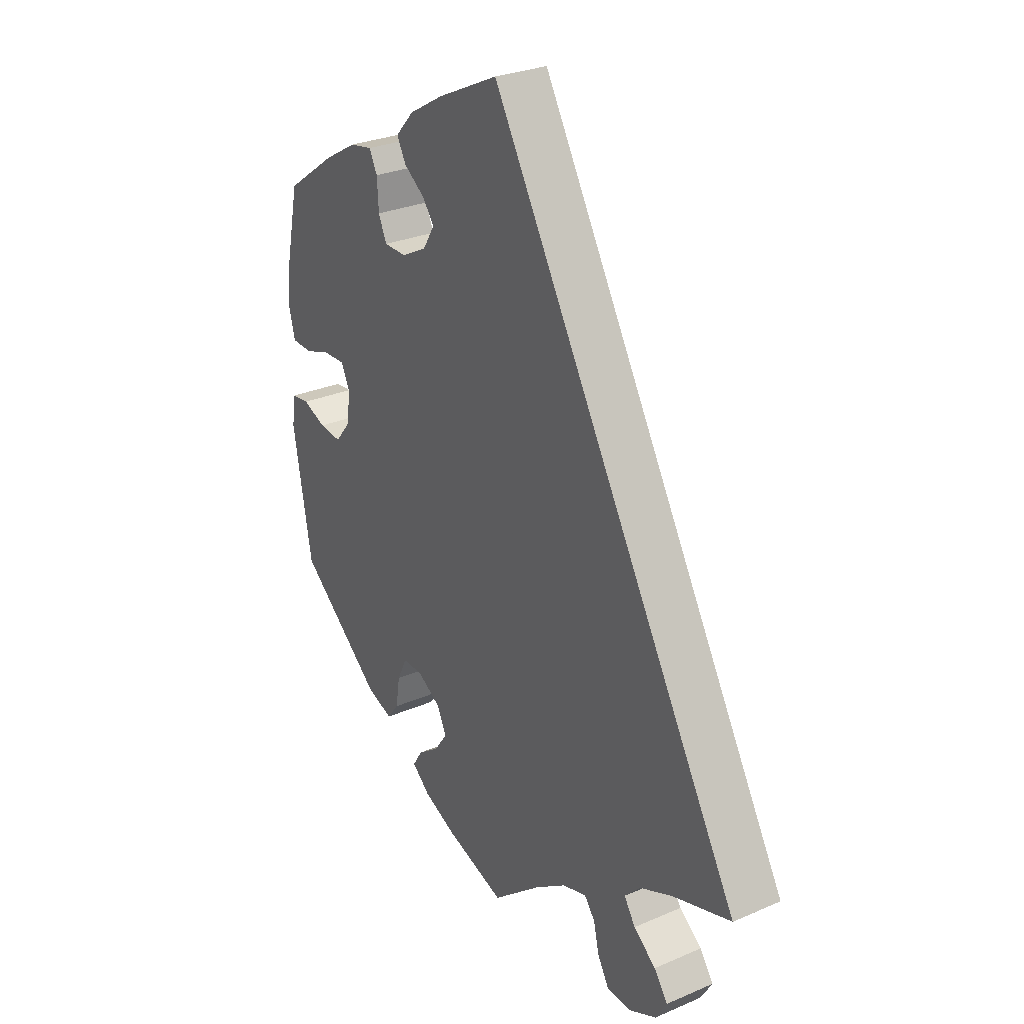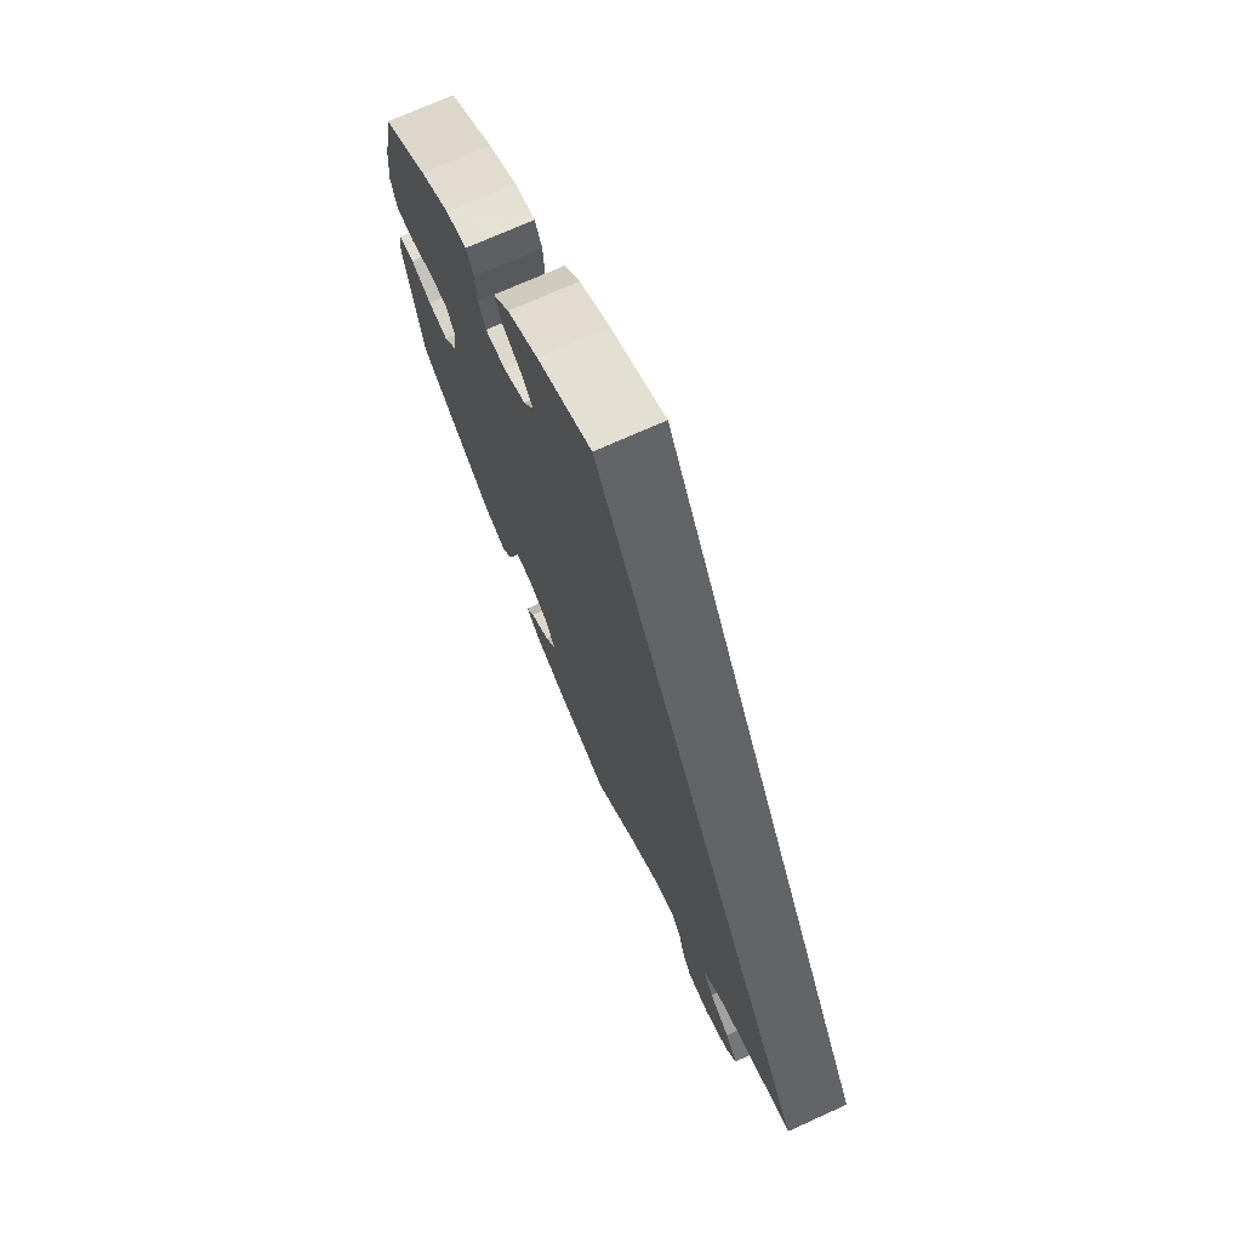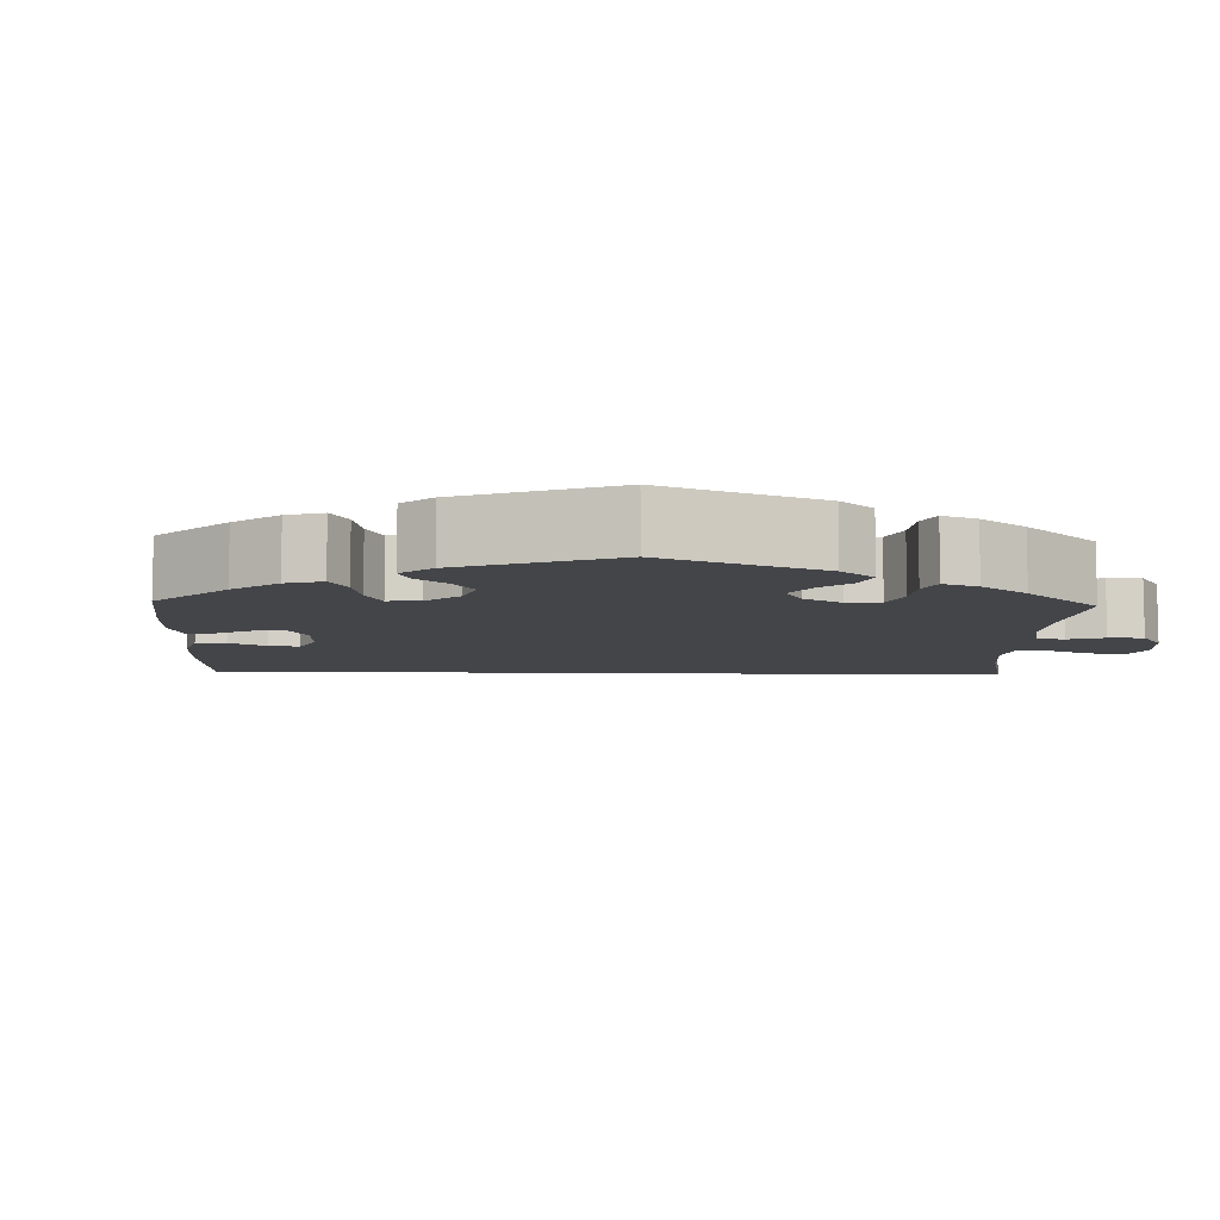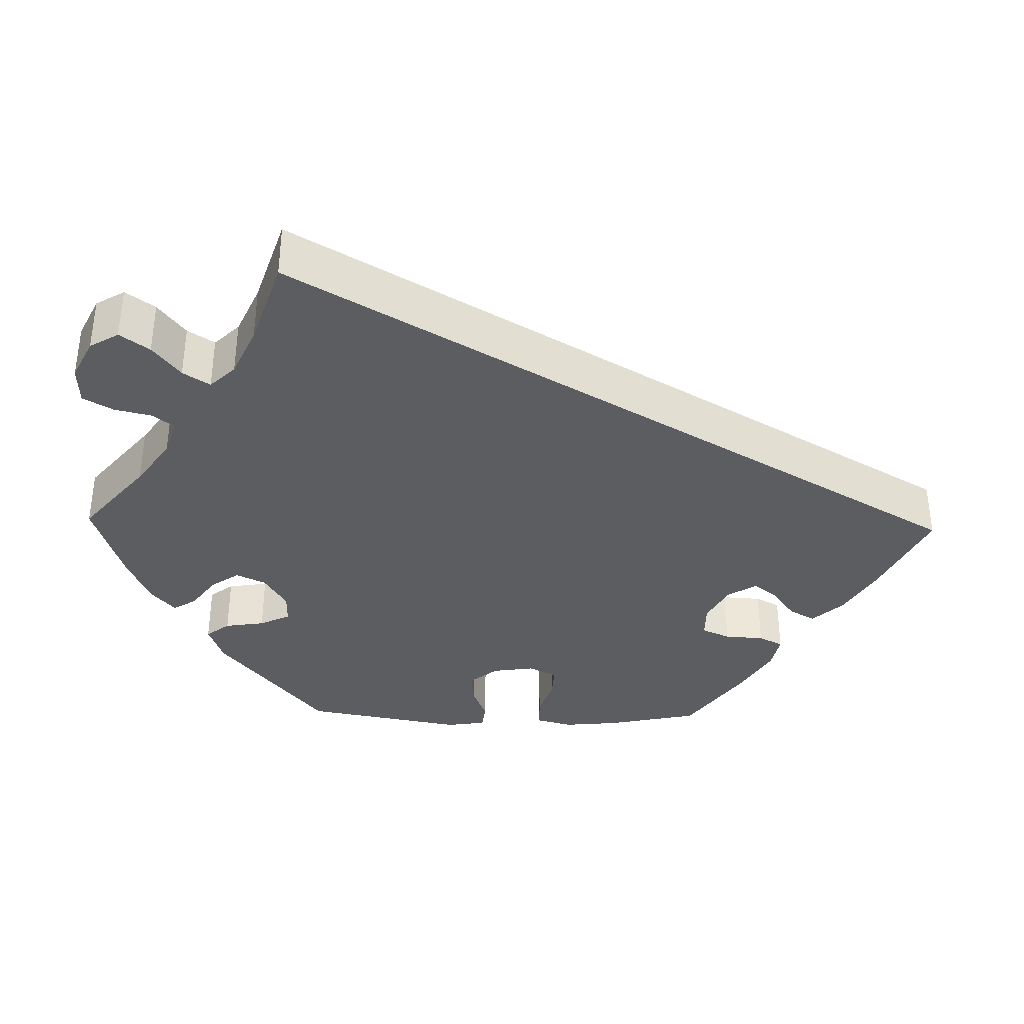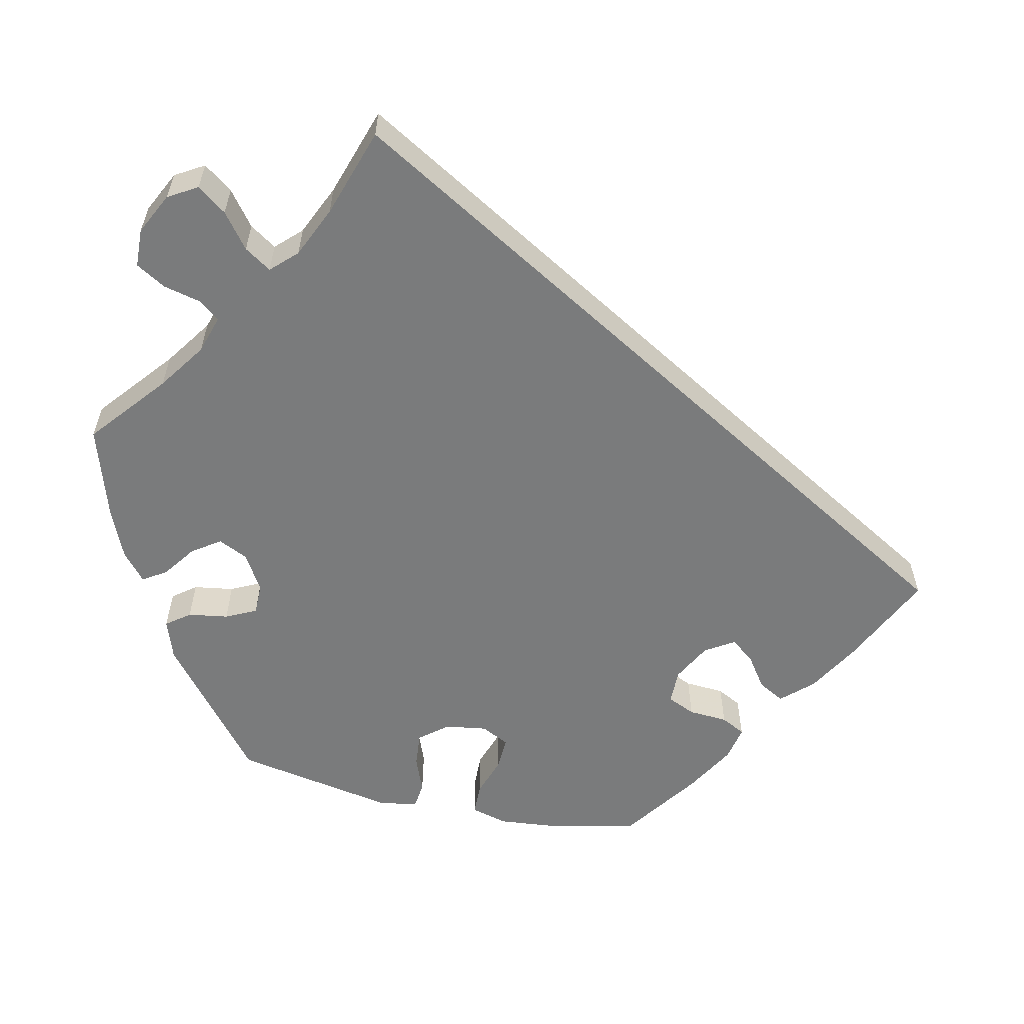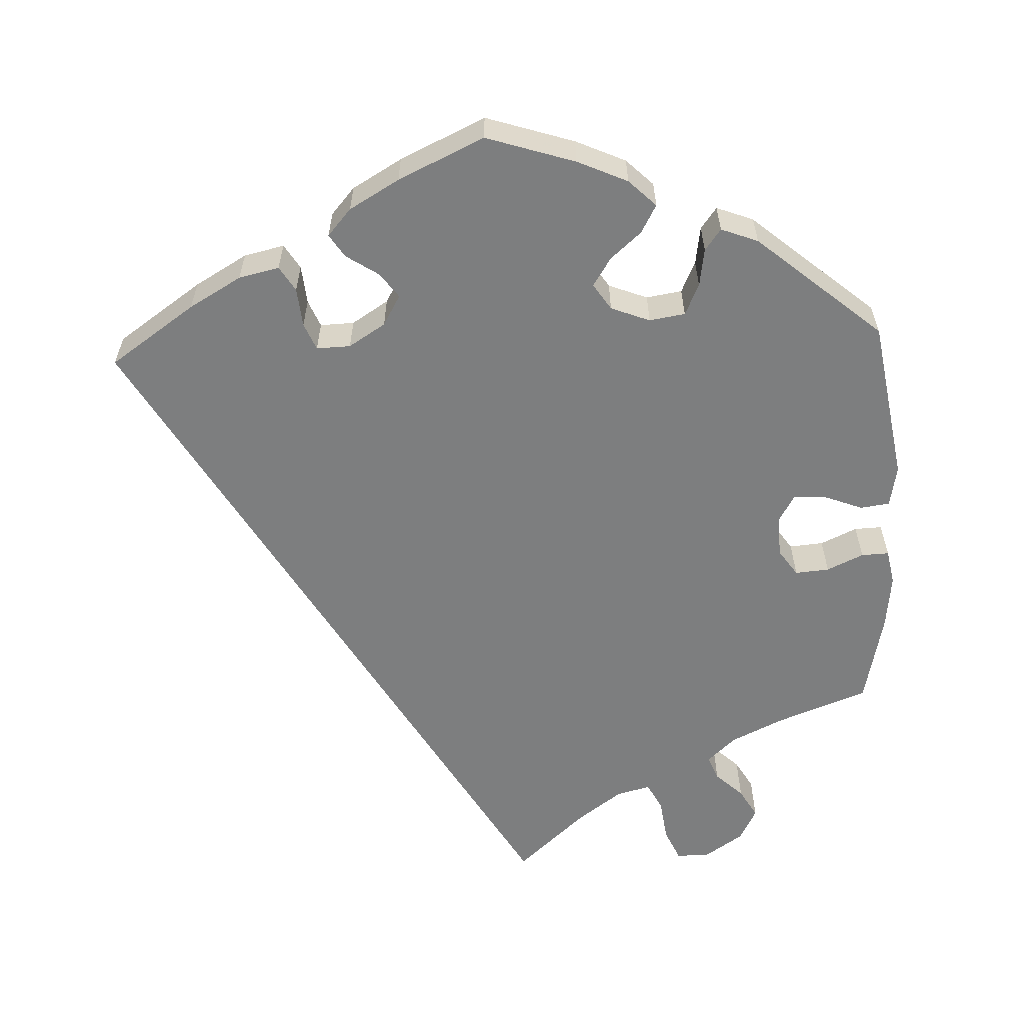
<metadata>
{"format":"obj","ext":"obj","renderer":"f3d","projection":"perspective","resolution":1024,"background":"white","views":[{"elev":28.4,"azim":-123.0,"up":"+Z"},{"elev":72.6,"azim":-114.2,"up":"+Z"},{"elev":-8.7,"azim":118.0,"up":"+Y"},{"elev":-36.3,"azim":-91.4,"up":"+Y"},{"elev":-58.3,"azim":-102.6,"up":"+Y"},{"elev":-59.3,"azim":62.6,"up":"+Y"}]}
</metadata>
<code>
v 0.525 0.07 0.172
v 0.532 0.07 0.102
v 0.52 0.07 0.055
v 0.479 0.07 0.054
v 0.429 0.07 0.071
v 0.386 0.07 0.073
v 0.368 0.07 0.037
v 0.376 0.07 -0.016
v 0.405 0.07 -0.052
v 0.449 0.07 -0.048
v 0.495 0.07 -0.03
v 0.529 0.07 -0.034
v 0.537 0.07 -0.084
v 0.5 0.07 -0.289
v 0.336 0.07 -0.423
v 0.285 0.07 -0.441
v 0.262 0.07 -0.411
v 0.254 0.07 -0.36
v 0.235 0.07 -0.321
v 0.195 0.07 -0.321
v 0.149 0.07 -0.349
v 0.131 0.07 -0.387
v 0.156 0.07 -0.423
v 0.198 0.07 -0.453
v 0.217 0.07 -0.483
v 0.182 0.07 -0.513
v 0.117 0.07 -0.541
v 0 0.07 -0.578
v -0.097 0.07 -0.498
v -0.158 0.07 -0.456
v -0.206 0.07 -0.441
v -0.227 0.07 -0.468
v -0.238 0.07 -0.515
v -0.26 0.07 -0.553
v -0.309 0.07 -0.555
v -0.362 0.07 -0.529
v -0.384 0.07 -0.492
v -0.357 0.07 -0.455
v -0.313 0.07 -0.421
v -0.291 0.07 -0.387
v -0.322 0.07 -0.355
v -0.387 0.07 -0.326
v -0.501 0.07 -0.289
v -0.001 0.07 0.578
v 0.119 0.07 0.521
v 0.186 0.07 0.482
v 0.222 0.07 0.443
v 0.204 0.07 0.41
v 0.163 0.07 0.381
v 0.14 0.07 0.351
v 0.163 0.07 0.314
v 0.212 0.07 0.288
v 0.257 0.07 0.288
v 0.273 0.07 0.324
v 0.276 0.07 0.374
v 0.292 0.07 0.405
v 0.337 0.07 0.396
v 0.401 0.07 0.359
v 0.5 0.07 0.289
v 0.525 0 0.172
v 0.532 0 0.102
v 0.52 0 0.055
v 0.479 0 0.054
v 0.429 0 0.071
v 0.386 0 0.073
v 0.368 0 0.037
v 0.376 0 -0.016
v 0.405 0 -0.052
v 0.449 0 -0.048
v 0.495 0 -0.03
v 0.529 0 -0.034
v 0.537 0 -0.084
v 0.5 0 -0.289
v 0.336 0 -0.423
v 0.285 0 -0.441
v 0.262 0 -0.411
v 0.254 0 -0.36
v 0.235 0 -0.321
v 0.195 0 -0.321
v 0.149 0 -0.349
v 0.131 0 -0.387
v 0.156 0 -0.423
v 0.198 0 -0.453
v 0.217 0 -0.483
v 0.182 0 -0.513
v 0.117 0 -0.541
v 0 0 -0.578
v -0.097 0 -0.498
v -0.158 0 -0.456
v -0.206 0 -0.441
v -0.227 0 -0.468
v -0.238 0 -0.515
v -0.26 0 -0.553
v -0.309 0 -0.555
v -0.362 0 -0.529
v -0.384 0 -0.492
v -0.357 0 -0.455
v -0.313 0 -0.421
v -0.291 0 -0.387
v -0.322 0 -0.355
v -0.387 0 -0.326
v -0.501 0 -0.289
v -0.001 0 0.578
v 0.119 0 0.521
v 0.186 0 0.482
v 0.222 0 0.443
v 0.204 0 0.41
v 0.163 0 0.381
v 0.14 0 0.351
v 0.163 0 0.314
v 0.212 0 0.288
v 0.257 0 0.288
v 0.273 0 0.324
v 0.276 0 0.374
v 0.292 0 0.405
v 0.337 0 0.396
v 0.401 0 0.359
v 0.5 0 0.289
f 54 55 56 57
f 53 54 57 58
f 46 47 48 49
f 46 49 50
f 45 46 50
f 42 43 44 45
f 41 42 45 50
f 40 41 50 51
f 36 37 38 39
f 32 33 34 35
f 31 32 35 36
f 26 27 28 29
f 26 29 30
f 23 24 25 26
f 22 23 26 30
f 21 22 30 31
f 15 16 17 18
f 15 18 19
f 14 15 19
f 13 14 19 20
f 10 11 12 13
f 9 10 13 20
f 2 3 4 5
f 2 5 6
f 1 2 6
f 53 58 59 1
f 39 40 51 52
f 31 36 39 52
f 8 9 20 21
f 7 8 21 31
f 6 7 31 52
f 1 6 52 53
f 116 115 114 113
f 117 116 113 112
f 108 107 106 105
f 109 108 105
f 109 105 104
f 104 103 102 101
f 109 104 101 100
f 110 109 100 99
f 98 97 96 95
f 94 93 92 91
f 95 94 91 90
f 88 87 86 85
f 89 88 85
f 85 84 83 82
f 89 85 82 81
f 90 89 81 80
f 77 76 75 74
f 78 77 74
f 78 74 73
f 79 78 73 72
f 72 71 70 69
f 79 72 69 68
f 64 63 62 61
f 65 64 61
f 65 61 60
f 60 118 117 112
f 111 110 99 98
f 111 98 95 90
f 80 79 68 67
f 90 80 67 66
f 111 90 66 65
f 112 111 65 60
f 1 60 61 2
f 2 61 62 3
f 3 62 63 4
f 4 63 64 5
f 5 64 65 6
f 6 65 66 7
f 7 66 67 8
f 8 67 68 9
f 9 68 69 10
f 10 69 70 11
f 11 70 71 12
f 12 71 72 13
f 13 72 73 14
f 14 73 74 15
f 15 74 75 16
f 16 75 76 17
f 17 76 77 18
f 18 77 78 19
f 19 78 79 20
f 20 79 80 21
f 21 80 81 22
f 22 81 82 23
f 23 82 83 24
f 24 83 84 25
f 25 84 85 26
f 26 85 86 27
f 27 86 87 28
f 28 87 88 29
f 29 88 89 30
f 30 89 90 31
f 31 90 91 32
f 32 91 92 33
f 33 92 93 34
f 34 93 94 35
f 35 94 95 36
f 36 95 96 37
f 37 96 97 38
f 38 97 98 39
f 39 98 99 40
f 40 99 100 41
f 41 100 101 42
f 42 101 102 43
f 43 102 103 44
f 44 103 104 45
f 45 104 105 46
f 46 105 106 47
f 47 106 107 48
f 48 107 108 49
f 49 108 109 50
f 50 109 110 51
f 51 110 111 52
f 52 111 112 53
f 53 112 113 54
f 54 113 114 55
f 55 114 115 56
f 56 115 116 57
f 57 116 117 58
f 58 117 118 59
f 59 118 60 1

</code>
